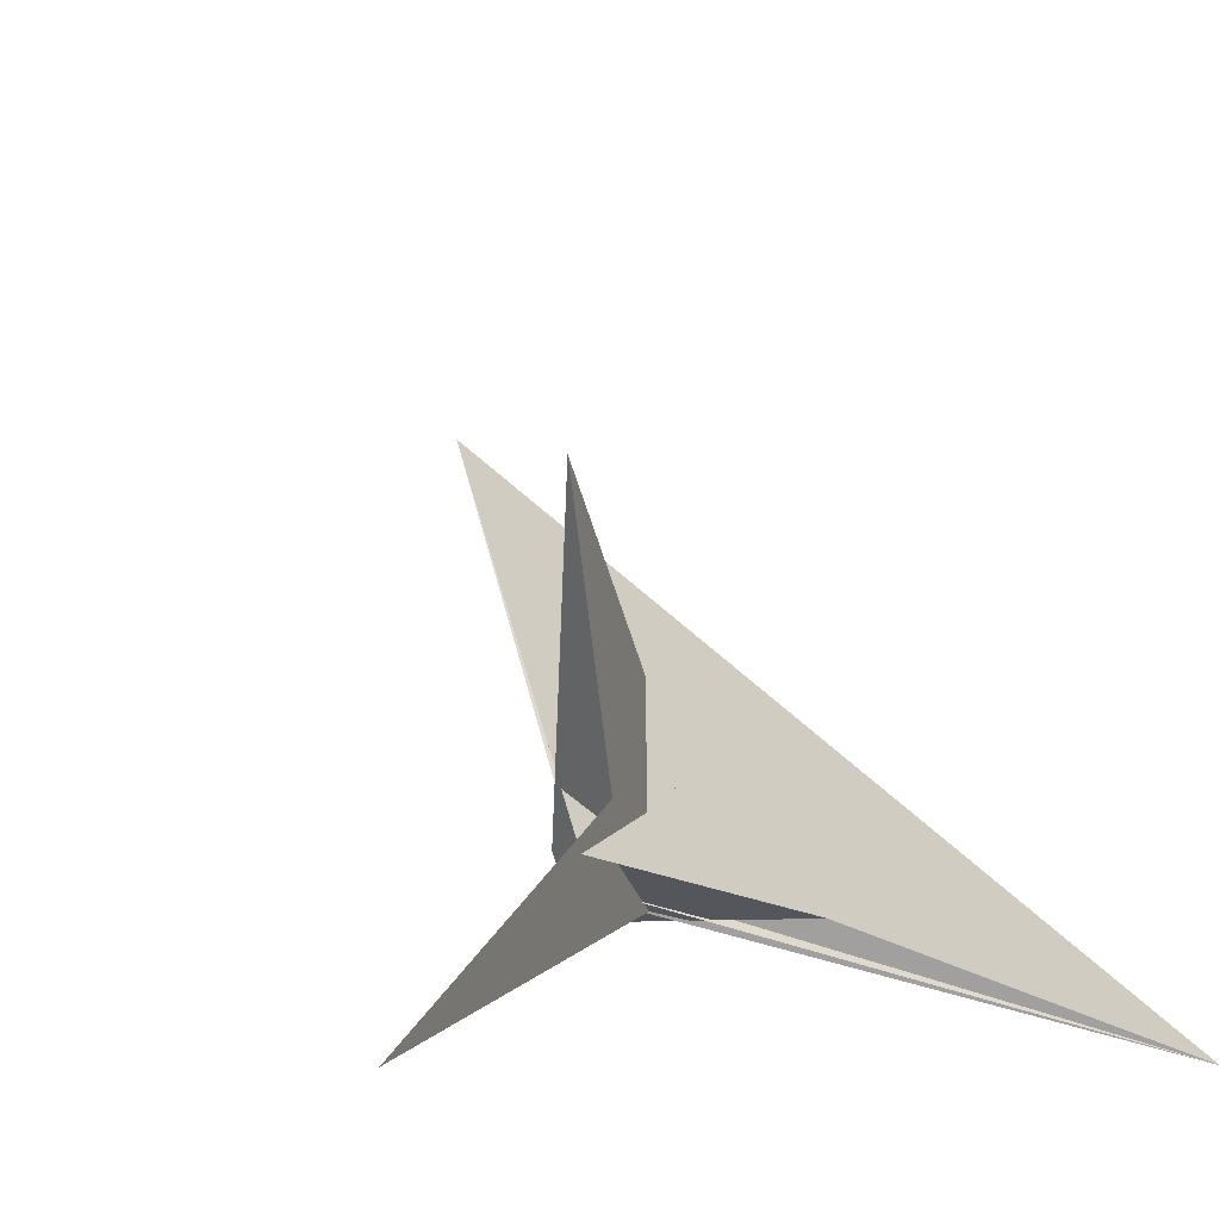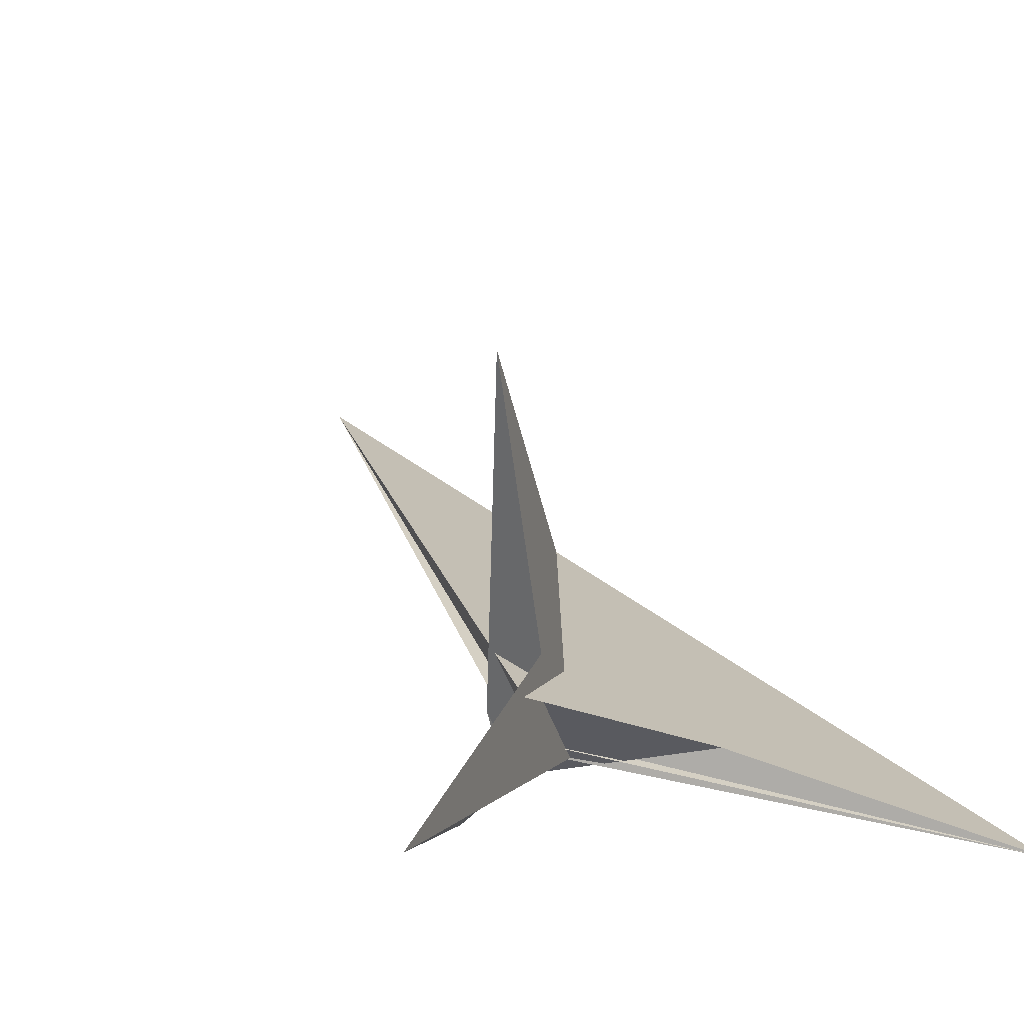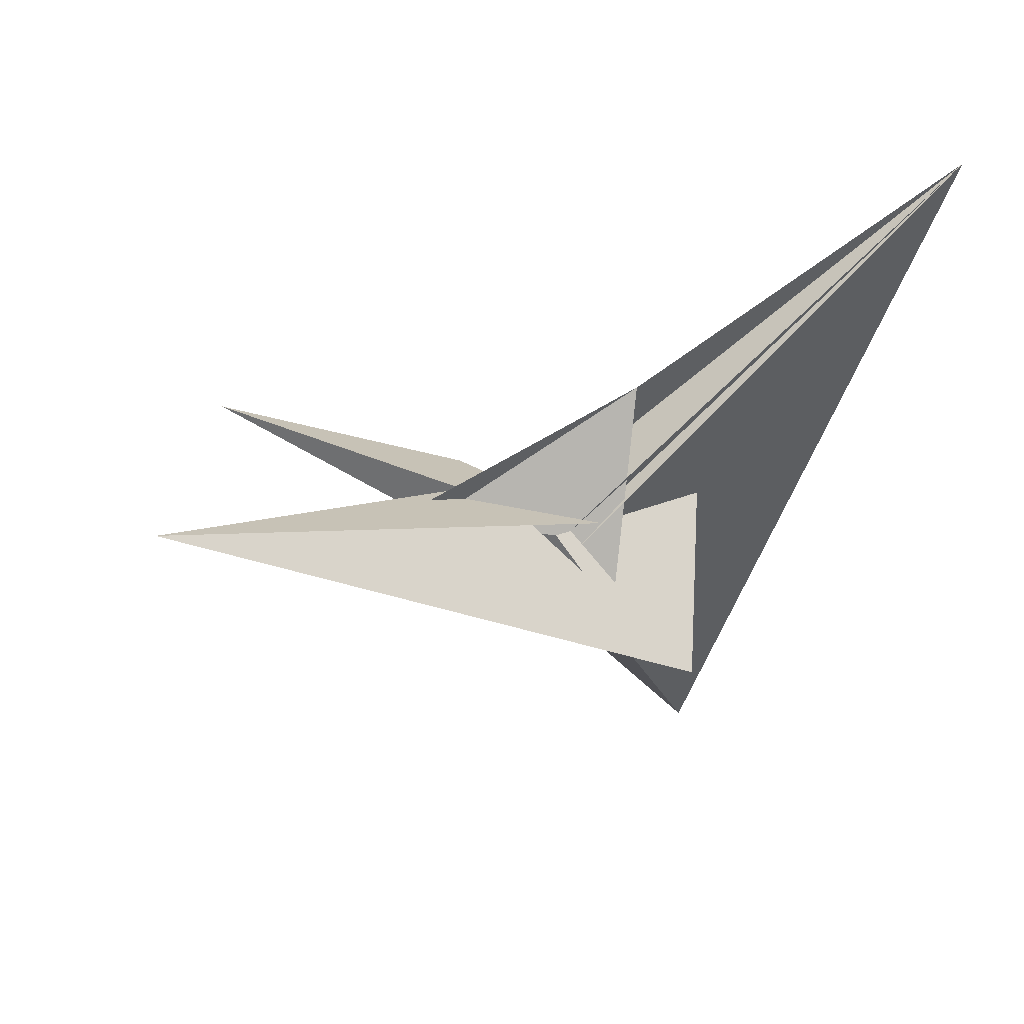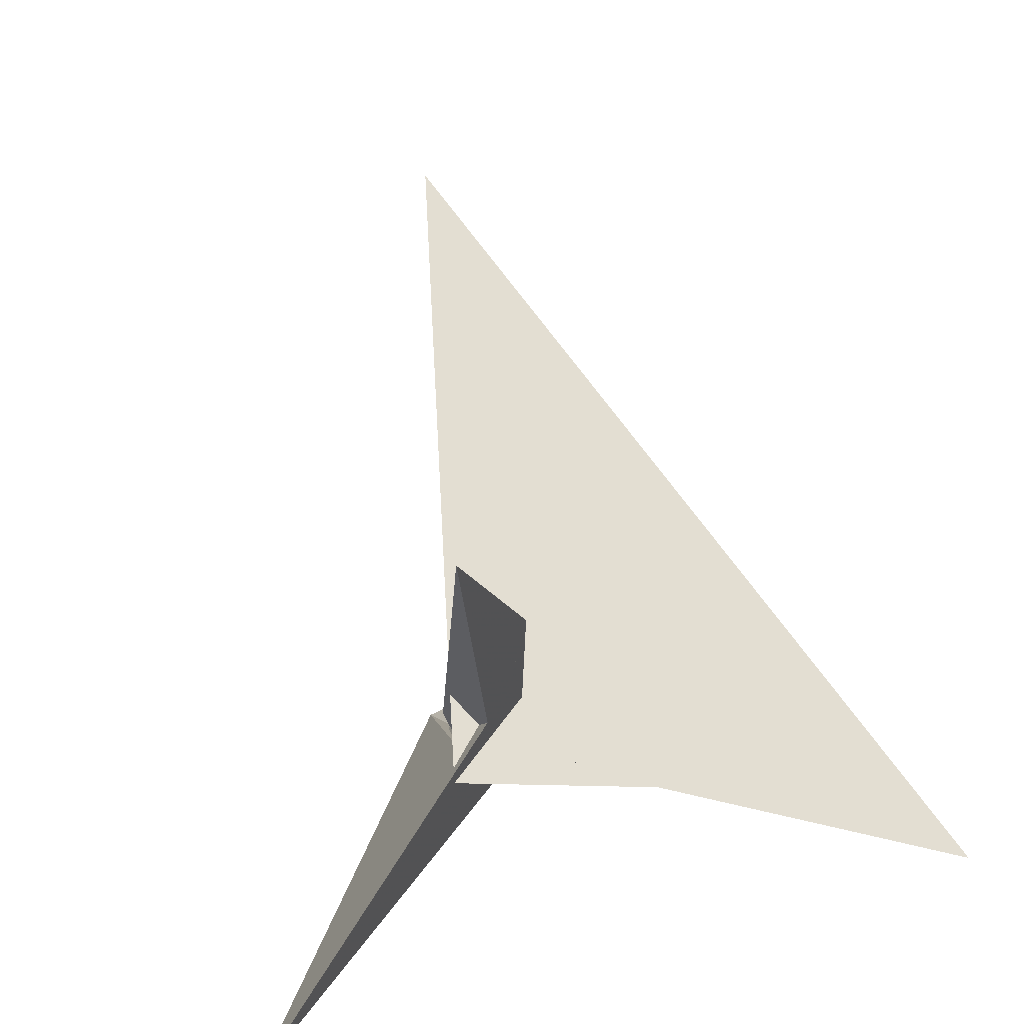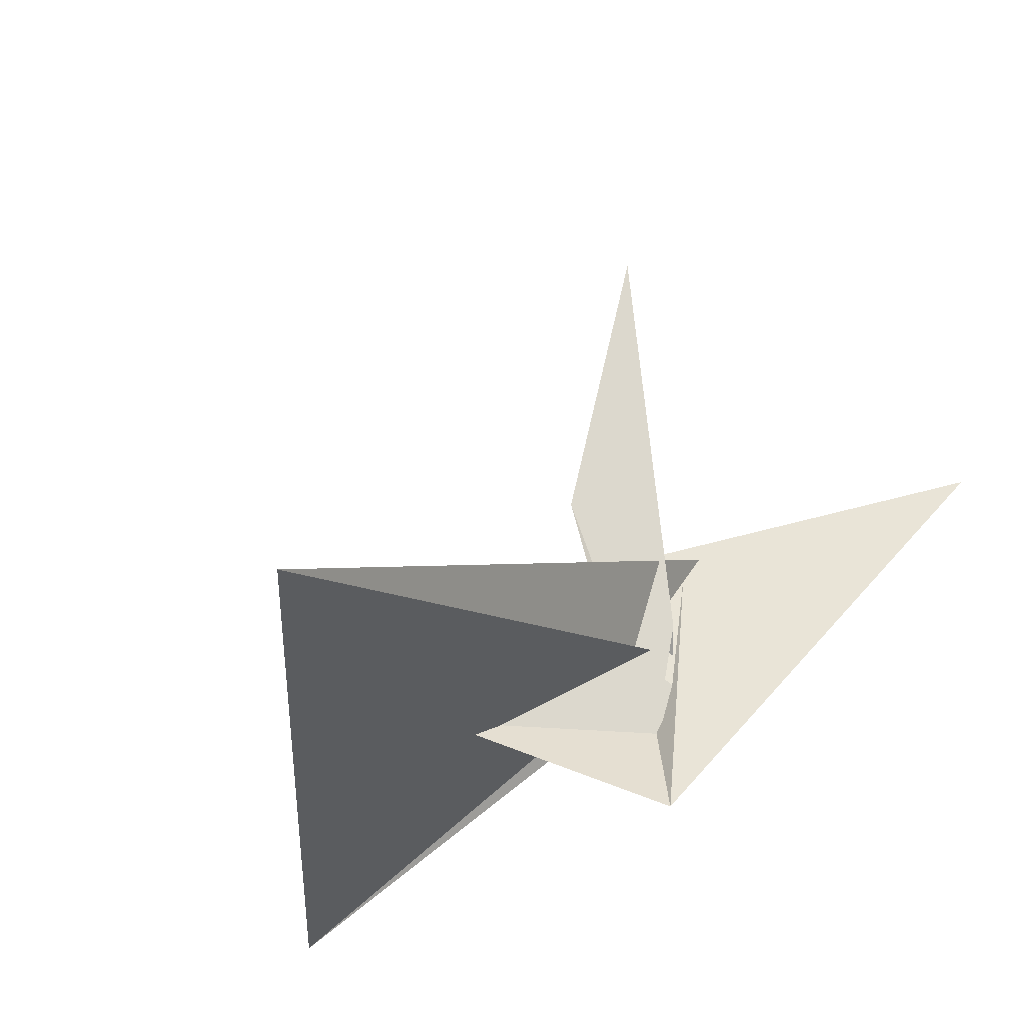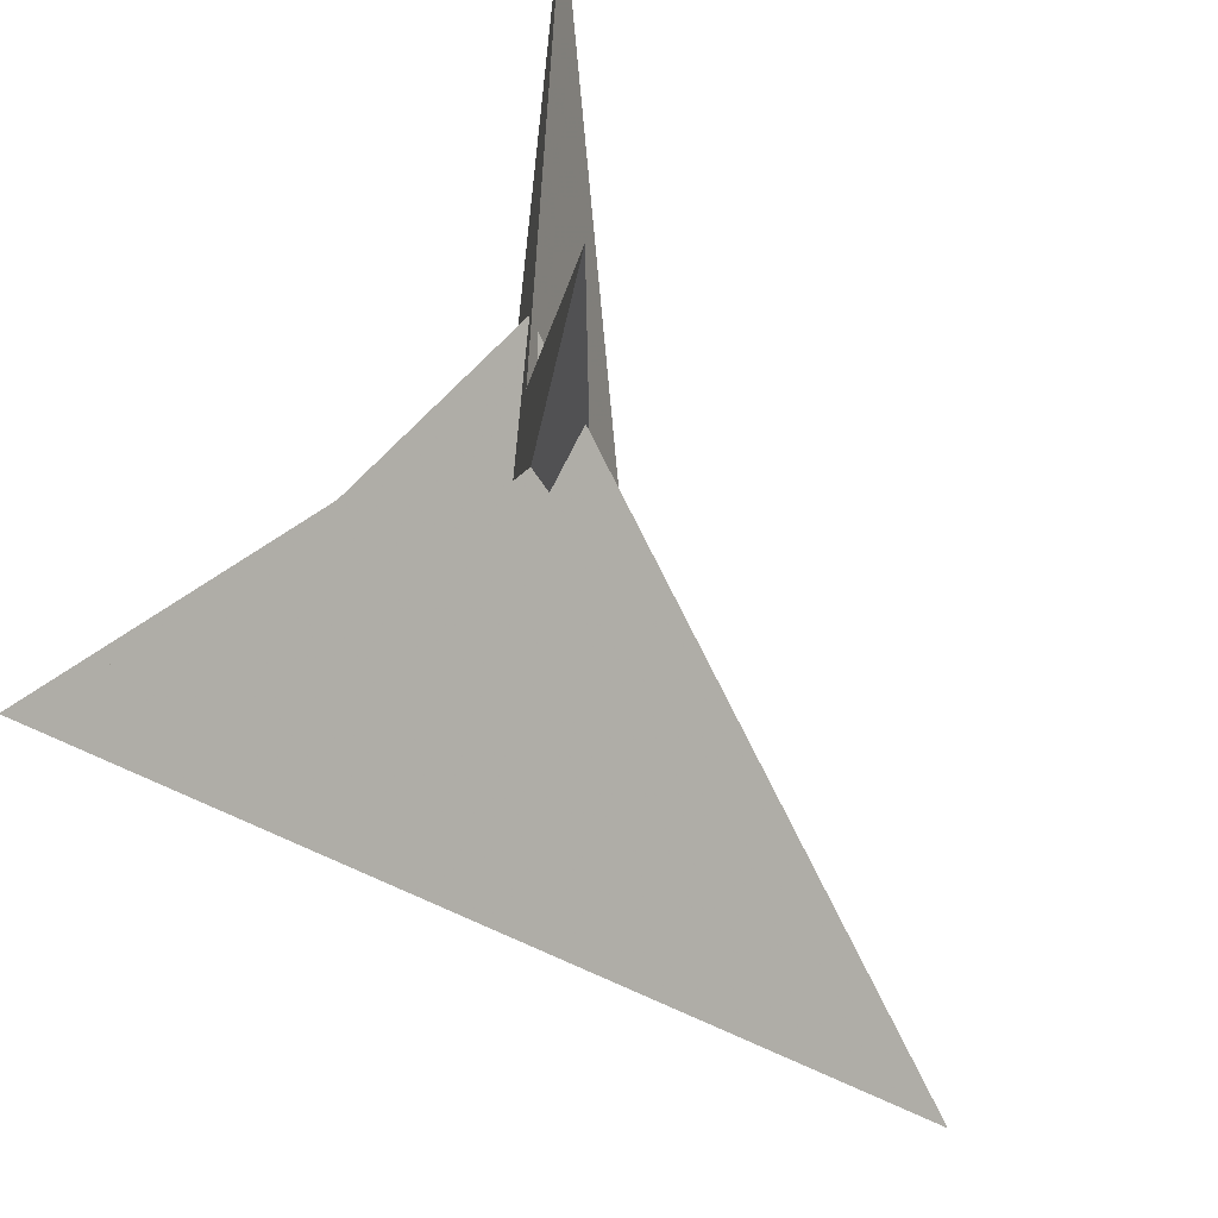
<metadata>
{"format":"obj","ext":"obj","renderer":"f3d","projection":"perspective","resolution":1024,"background":"white","views":[{"elev":46.2,"azim":-24.2,"up":"+Y"},{"elev":41.1,"azim":-30.9,"up":"+Y"},{"elev":63.7,"azim":-62.1,"up":"+Z"},{"elev":73.2,"azim":-17.5,"up":"+Y"},{"elev":-22.0,"azim":-161.9,"up":"+Y"},{"elev":62.9,"azim":137.2,"up":"+Y"}]}
</metadata>
<code>
v -0.3277 0.1638 0.3033
v -0.5323 0.7966 0.4054
v -0.3817 -0.228 0.1295
v 0.06687 -0.394 0.3443
v -0.4161 -0.02397 0.1818
v -0.3469 -0.0556 0.2127
v -0.6016 -1.806 -0.5719
v -0.3584 -0.9329 -0.1095
v -0.4229 -0.7981 -0.1005
v 1.227 -0.1721 1.134
v -0.4109 0.9101 0.5205
v -0.2703 0.1439 -0.03981
v -0.3264 0.4116 -0.1998
v -0.1452 -0.1879 -0.2117
v 1.063 -1.244 -6.161
v -0.3785 0.1898 0.5909
v -0.4351 0.3273 0.6939
v -0.3681 0.3598 0.1816
v -0.286 0.08703 0.1786
v -0.691 1.151 0.7566
v 4.281 -2.158 2.473
v 0.09393 -0.2671 0.2835
v -0.1057 -0.262 0.225
v 0.6244 0.1146 0.226
v -0.4729 -0.07216 0.02003
v -0.5568 0.1485 -0.1223
v -0.4555 -0.3819 0.1919
v -0.07432 -0.186 0.262
v -0.2996 -0.06364 0.4092
v 0.04368 -0.2388 0.3296
v -0.2165 -0.1515 -0.1949
v -0.2573 -0.1284 -0.1566
v -0.5267 -0.6469 0.1207
v -3.047 2.553 2.899
v 1.666 -0.7817 -0.6587
v -0.2239 0.7489 0.3605
v -0.5233 -0.4542 -0.09465
v -0.1728 0.5649 0.3555
v -0.2924 0.7764 0.2256
v -0.2249 1.054 0.2869
v -0.2437 4.003 -0.4401
v -0.0533 0.562 -0.03017
v -0.0003237 0.4812 -0.291
v 0.3819 1.424 -0.4503
f 1 2 7 8 9 10 11 4 3 6 5
f 1 2 12 13 14 15 20 17 16 19 18
f 3 4 22 21 24 23 25 12 13 26 27
f 5 6 32 31 14 15 21 22 30 28 29
f 7 8 35 24 23 28 29 33 16 17 34
f 9 10 36 18 19 38 30 28 23 25 37
f 1 5 29 33 27 26 41 40 39 36 18
f 2 7 34 40 39 42 32 31 37 25 12
f 8 9 37 31 14 13 26 41 44 43 35
f 3 6 32 42 43 44 38 19 16 33 27
f 10 11 20 15 21 24 35 43 42 39 36
f 4 11 20 17 34 40 41 44 38 30 22

</code>
